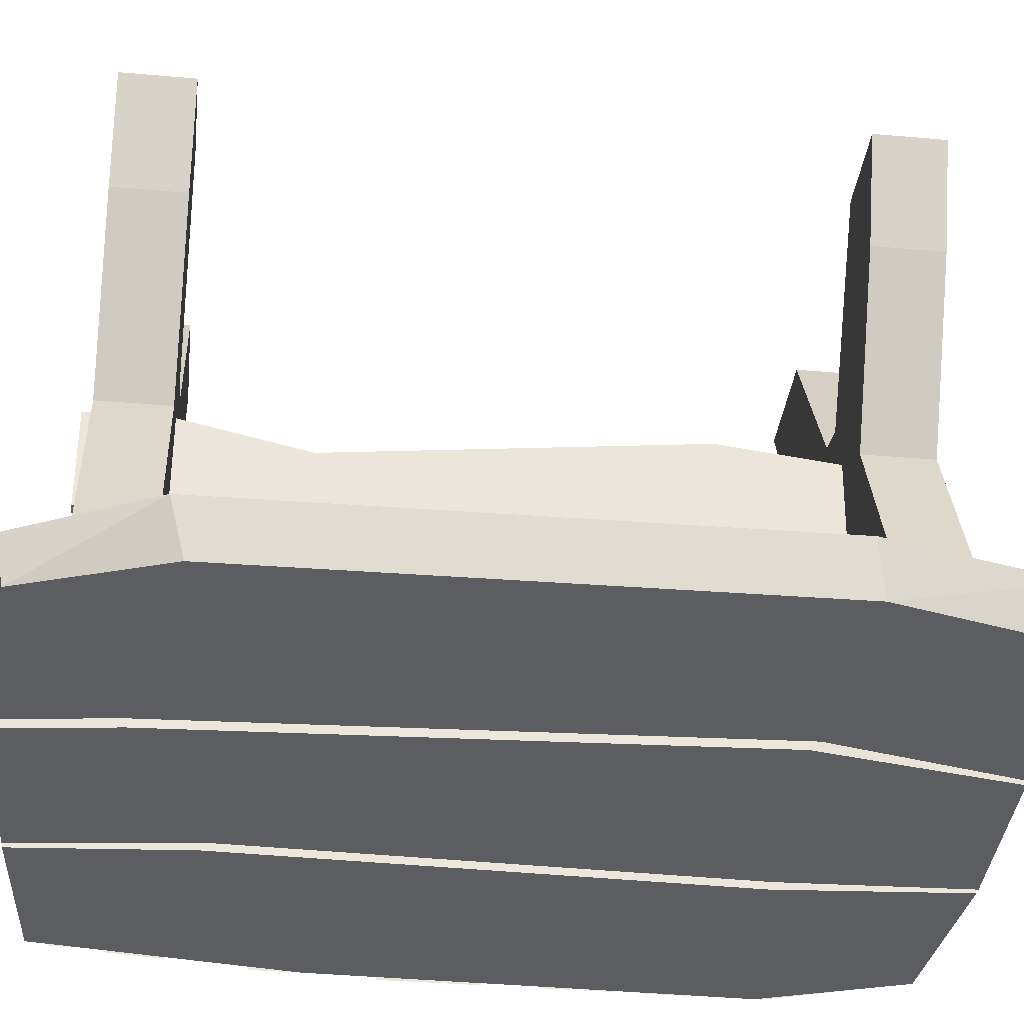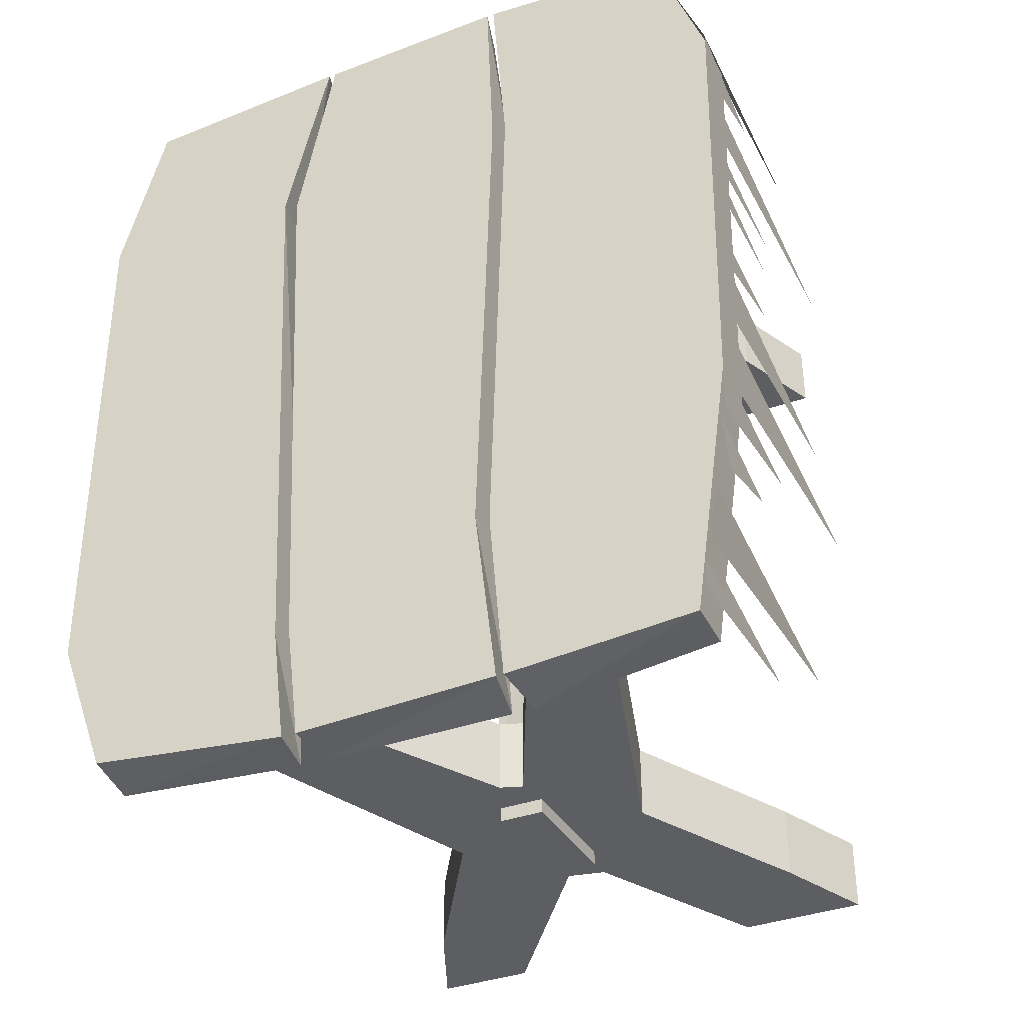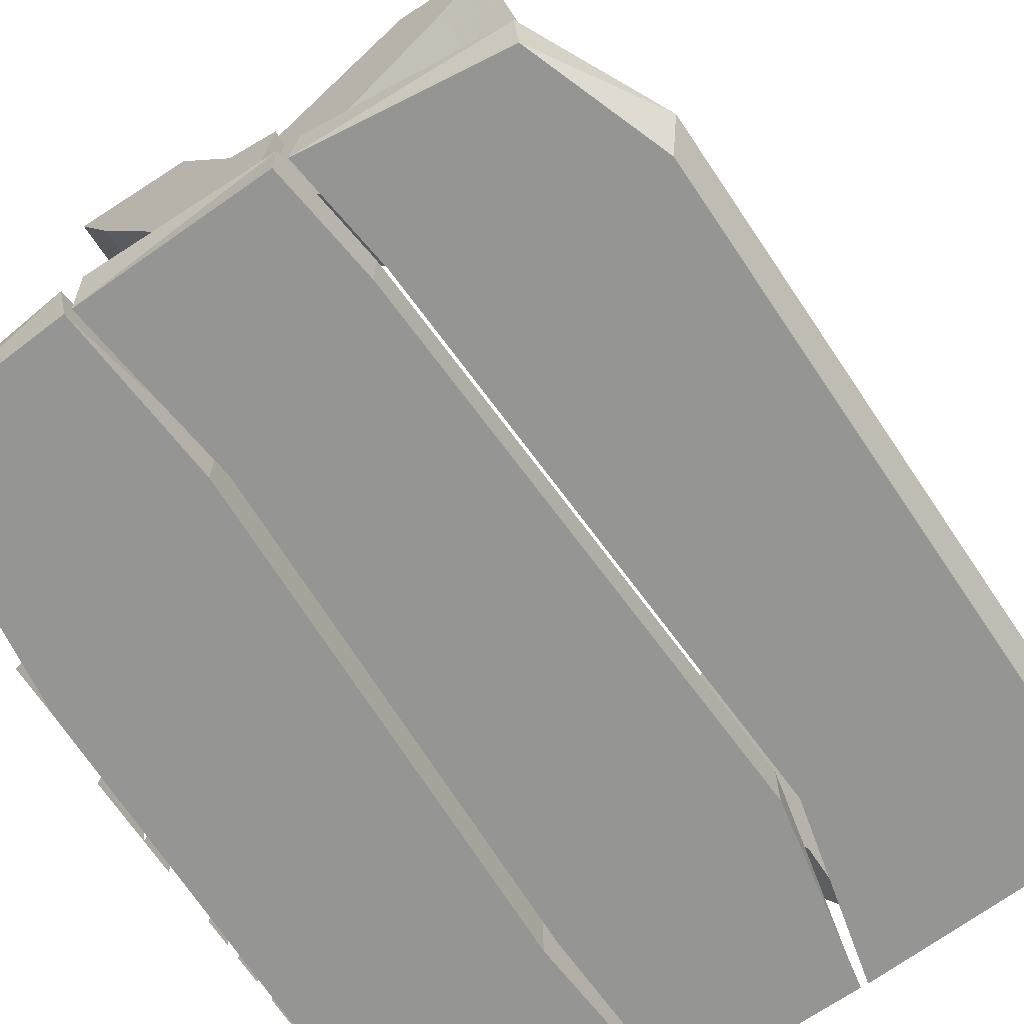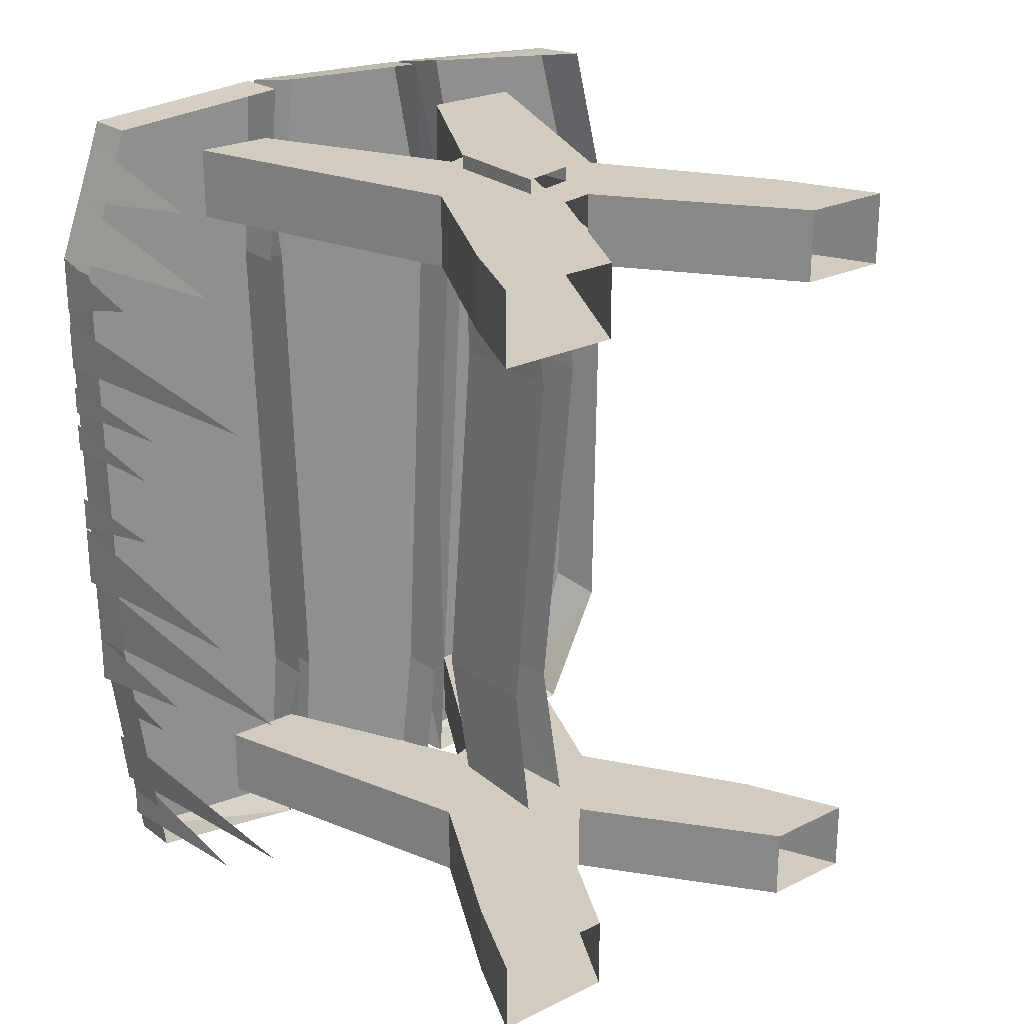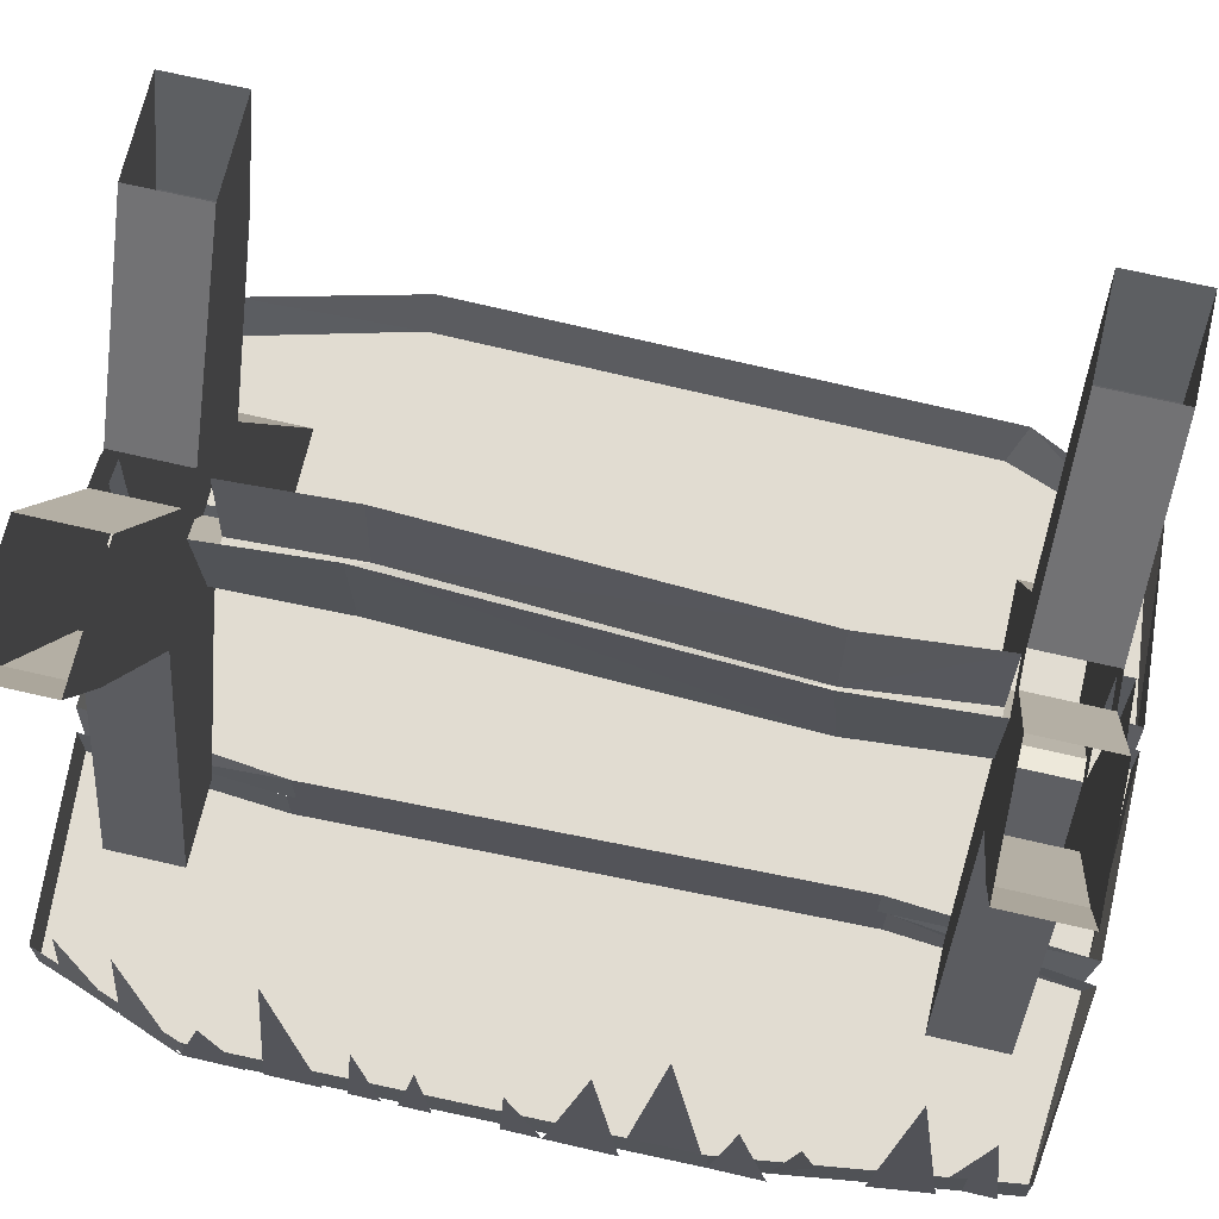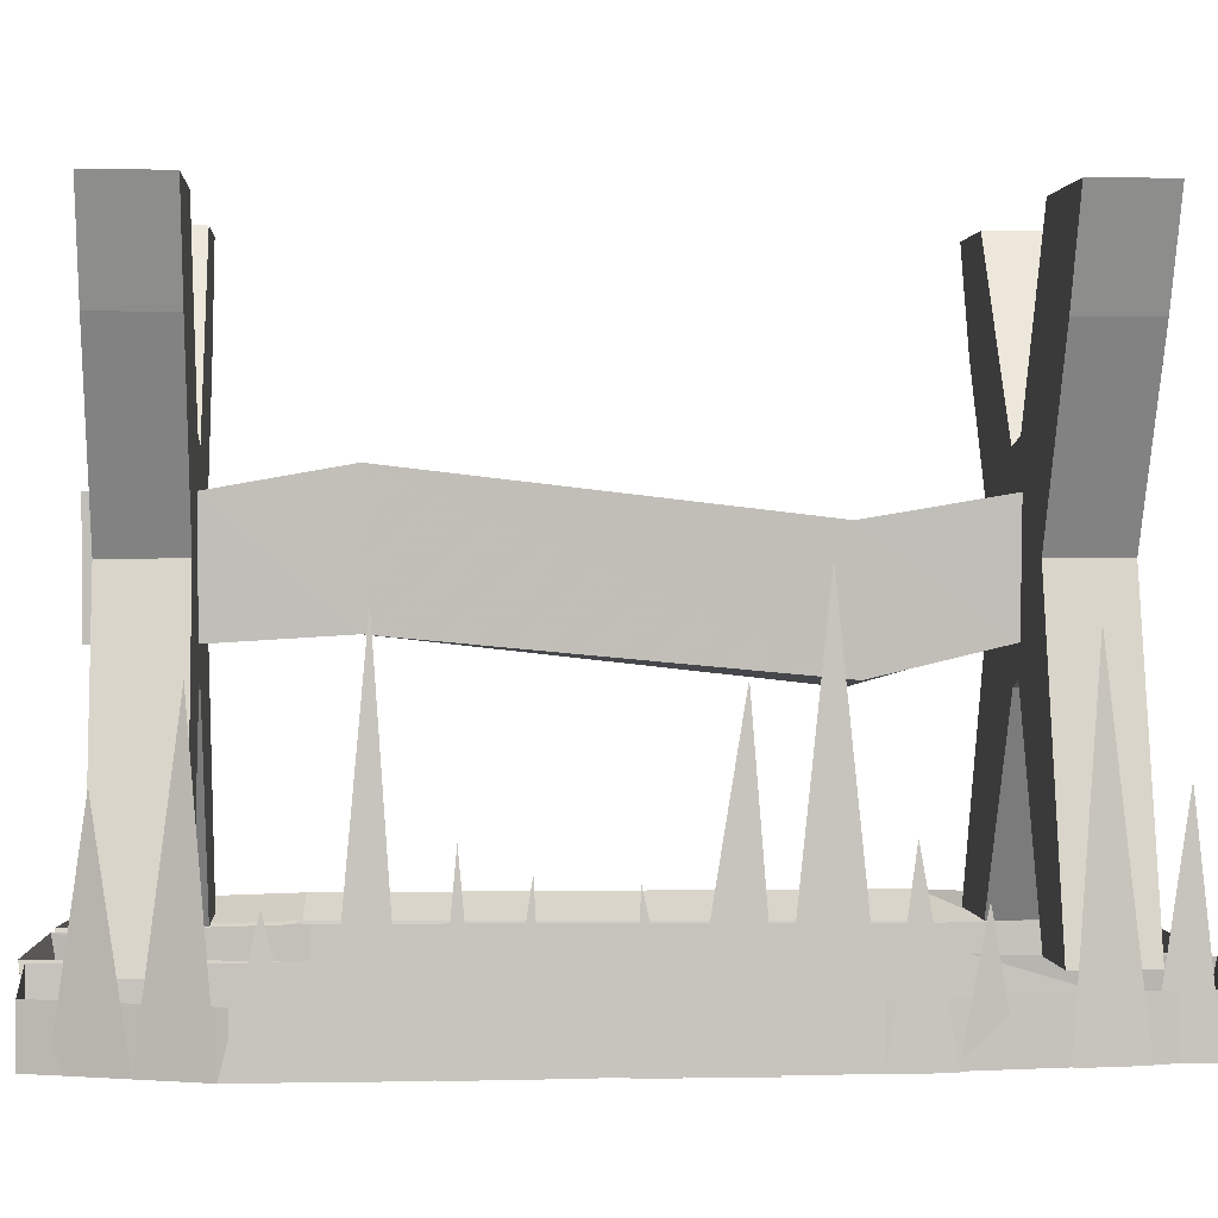
<metadata>
{"format":"obj","ext":"obj","renderer":"f3d","projection":"perspective","resolution":1024,"background":"white","views":[{"elev":-35.8,"azim":-96.6,"up":"+Y"},{"elev":-38.0,"azim":24.2,"up":"+Z"},{"elev":-67.3,"azim":-146.9,"up":"+Y"},{"elev":23.8,"azim":140.5,"up":"+Z"},{"elev":69.1,"azim":103.1,"up":"+Y"},{"elev":1.1,"azim":85.9,"up":"+Y"}]}
</metadata>
<code>
v 0.375 -0.6641 -0.1719
v 0.375 -0.2891 -0.1328
v 0.375 -0.6641 -0.09375
v 0.3828 -0.6641 -0.09375
v 0.3828 -0.375 -0.07031
v 0.3828 -0.6641 -0.02344
v 0.3828 -0.5234 0.007812
v 0.3828 -0.6641 0.01562
v 0.3828 -0.6641 0.07812
v 0.3828 -0.5156 0.08594
v 0.3828 -0.6641 0.1094
v 0.3828 -0.6641 0.125
v 0.3828 -0.4922 0.1406
v 0.3828 -0.6641 0.1562
v 0.3828 -0.6641 0.1797
v 0.3828 -0.3203 0.2031
v 0.3828 -0.6641 0.2344
v 0.3828 -0.6641 0.3125
v 0.375 -0.375 0.3359
v 0.3594 -0.6641 0.375
v 0.3438 -0.6641 -0.4297
v 0.3438 -0.4531 -0.4062
v 0.3438 -0.6641 -0.375
v 0.3516 -0.6641 -0.375
v 0.3516 -0.3359 -0.3359
v 0.3594 -0.6641 -0.3125
v 0.3594 -0.6641 -0.2734
v 0.3672 -0.5391 -0.25
v 0.3672 -0.6641 -0.2266
v 0.375 -0.6641 -0.2266
v 0.375 -0.4922 -0.1953
v 0.3828 -0.6641 0.25
v 0.3828 -0.5391 0.2812
v 0.3516 -0.4531 0.4062
v 0.3359 -0.6641 0.4375
v 0 -0.3594 -0.4297
v -0.007812 -0.25 -0.4297
v 0.05469 -0.2344 -0.4297
v 0.04688 -0.3594 -0.4297
v 0.04688 -0.3594 -0.4141
v 0 -0.3594 -0.4141
v -0.007812 -0.25 -0.4141
v -0.07812 -0.2891 -0.4141
v 0.007812 -0.1953 -0.4141
v 0.05469 -0.2344 -0.4141
v 0.04688 -0.1875 -0.4141
v 0.1328 -0.2891 -0.4141
v -0.2344 0 -0.4141
v -0.1875 -0.1094 -0.4141
v -0.1875 -0.1094 -0.3359
v -0.2344 0 -0.3359
v -0.1328 0 -0.3359
v -0.07812 -0.2891 -0.3359
v 0.007812 -0.1953 -0.3359
v -0.1328 0 -0.4141
v -0.2188 -0.6094 -0.3359
v -0.2188 -0.6094 -0.4141
v -0.1094 -0.6094 -0.4141
v 0.01562 -0.3984 -0.4141
v 0.01562 -0.3984 -0.3359
v -0.1094 -0.6094 -0.3359
v 0 -0.3594 -0.3359
v -0.007812 -0.25 -0.3359
v 0.04688 -0.1875 -0.3359
v 0.05469 -0.2344 -0.3359
v 0.1328 -0.2891 -0.3359
v 0.1484 0 -0.3359
v 0.1484 0 -0.4141
v 0.2344 -0.1016 -0.4141
v 0.2344 -0.1016 -0.3359
v 0.2266 -0.6094 -0.4141
v 0.03906 -0.3906 -0.4141
v 0.1406 -0.6094 -0.4141
v 0.1406 -0.6094 -0.3359
v 0.03906 -0.3906 -0.3359
v 0.04688 -0.3594 -0.3359
v 0.04688 -0.3906 -0.2031
v 0 -0.3984 -0.1953
v -0.007812 -0.2812 -0.1953
v 0 -0.3438 0.2109
v -0.007812 -0.2344 0.2109
v 0 -0.3594 0.3438
v -0.007812 -0.25 0.3438
v -0.07812 -0.2891 0.3438
v 0.007812 -0.1953 0.3438
v 0.05469 -0.2344 0.3438
v 0.04688 -0.1875 0.3438
v 0.1328 -0.2891 0.3438
v 0.04688 -0.3594 0.3438
v 0.04688 -0.3516 0.2109
v 0.05469 -0.2109 0.2109
v 0.05469 -0.2578 -0.1953
v 0.2266 -0.6094 -0.3359
v 0.2812 0 -0.4141
v 0.2812 0 -0.3359
v 0.125 -0.6641 0.4766
v 0.3281 -0.6641 0.4609
v 0.3281 -0.6094 0.4609
v 0.125 -0.6094 0.4766
v 0.1406 -0.6641 0.2734
v 0.3828 -0.6641 0.3047
v 0.3828 -0.6094 0.3047
v 0.375 -0.6094 -0.1719
v 0.1406 -0.6094 0.2734
v 0.125 -0.6641 -0.2812
v 0.125 -0.6094 -0.2812
v 0.1406 -0.6641 -0.4688
v 0.3359 -0.6641 -0.4531
v 0.3359 -0.6094 -0.4531
v 0.1484 -0.6094 -0.4766
v -0.08594 -0.6641 0.4688
v 0.1172 -0.6641 0.4766
v 0.1016 -0.6094 0.4844
v -0.07812 -0.6094 0.4766
v -0.125 -0.6641 0.2578
v 0.125 -0.6641 0.2734
v 0.125 -0.6094 0.2734
v 0.1094 -0.6641 -0.2734
v 0.1094 -0.6094 -0.2734
v -0.125 -0.6094 0.2578
v -0.09375 -0.6641 -0.3516
v -0.09375 -0.6094 -0.3516
v -0.07812 -0.6641 -0.4766
v 0.1328 -0.6641 -0.4688
v 0.125 -0.6094 -0.4766
v -0.07812 -0.6094 -0.4766
v -0.3203 -0.6641 0.4531
v -0.09375 -0.6641 0.4688
v -0.1094 -0.6094 0.4766
v -0.3359 -0.6094 0.4531
v -0.3672 -0.6641 0.2734
v -0.1406 -0.6641 0.2656
v -0.1484 -0.6094 0.2656
v -0.1094 -0.6641 -0.3516
v -0.1094 -0.6094 -0.3516
v -0.3828 -0.6094 0.2656
v -0.3594 -0.6641 -0.3047
v -0.375 -0.6094 -0.3203
v -0.3047 -0.6641 -0.4531
v -0.09375 -0.6641 -0.4766
v -0.1016 -0.6094 -0.4766
v -0.3047 -0.6094 -0.4609
v -0.2344 0 0.3438
v -0.1875 -0.1094 0.3438
v -0.1875 -0.1094 0.4219
v -0.2344 0 0.4219
v -0.1328 0 0.4219
v -0.07812 -0.2891 0.4219
v 0.007812 -0.1953 0.4219
v -0.1328 0 0.3438
v -0.2188 -0.6094 0.4219
v -0.2188 -0.6094 0.3438
v -0.1094 -0.6094 0.3438
v 0.01562 -0.3984 0.3438
v 0.01562 -0.3984 0.4219
v -0.1094 -0.6094 0.4219
v 0 -0.3594 0.4219
v -0.007812 -0.25 0.4219
v 0.04688 -0.1875 0.4219
v 0.05469 -0.2344 0.4219
v 0.1328 -0.2891 0.4219
v 0.1484 0 0.4219
v 0.1484 0 0.3438
v 0.2344 -0.1016 0.3438
v 0.2344 -0.1016 0.4219
v 0.2266 -0.6094 0.3438
v 0.03906 -0.3906 0.3438
v 0.1406 -0.6094 0.3438
v 0.1406 -0.6094 0.4219
v 0.03906 -0.3906 0.4219
v 0.04688 -0.3594 0.4219
v 0.04688 -0.3594 0.4375
v 0 -0.3594 0.4375
v -0.007812 -0.25 0.4375
v 0.05469 -0.2344 0.4375
v 0.2266 -0.6094 0.4219
v 0.2812 0 0.3438
v 0.2812 0 0.4219
f 1 2 3
f 4 5 6
f 6 7 8
f 9 10 11
f 12 13 14
f 15 16 17
f 18 19 20
f 21 22 23
f 24 25 26
f 27 28 29
f 30 31 1
f 32 33 18
f 20 34 35
f 36 37 38
f 36 38 39
f 174 173 172
f 174 172 175
f 36 39 40
f 36 40 41
f 36 41 37
f 37 41 42
f 45 40 39
f 45 39 38
f 48 49 50
f 48 50 51
f 52 54 44
f 52 44 55
f 49 43 53
f 49 53 50
f 56 53 43
f 56 43 57
f 58 59 60
f 58 60 61
f 64 67 68
f 64 68 46
f 47 69 70
f 47 70 66
f 47 66 71
f 72 73 74
f 72 74 75
f 72 75 59
f 59 75 60
f 62 78 63
f 63 78 79
f 79 78 80
f 79 80 81
f 81 80 82
f 81 82 83
f 86 89 90
f 86 90 91
f 91 90 77
f 91 77 92
f 92 77 76
f 92 76 65
f 66 93 71
f 69 94 95
f 69 95 70
f 143 144 145
f 143 145 146
f 147 149 85
f 147 85 150
f 144 84 148
f 144 148 145
f 151 148 84
f 151 84 152
f 153 154 155
f 153 155 156
f 159 162 163
f 159 163 87
f 88 164 165
f 88 165 161
f 88 161 166
f 167 168 169
f 167 169 170
f 167 170 154
f 154 170 155
f 157 171 172
f 157 172 173
f 157 173 158
f 158 173 174
f 175 172 171
f 175 171 160
f 161 176 166
f 164 177 178
f 164 178 165
f 42 41 43
f 42 43 44
f 42 44 45
f 45 44 46
f 45 46 47
f 45 47 40
f 51 50 52
f 52 50 53
f 52 53 54
f 55 44 49
f 55 49 48
f 57 43 58
f 58 43 59
f 61 60 56
f 56 60 53
f 53 60 62
f 53 62 63
f 53 63 54
f 54 63 64
f 64 63 65
f 64 65 66
f 64 66 67
f 46 68 69
f 46 69 47
f 47 71 72
f 47 72 40
f 40 72 41
f 41 72 59
f 41 59 43
f 60 75 76
f 60 76 62
f 62 76 77
f 62 77 78
f 83 82 84
f 83 84 85
f 83 85 86
f 86 85 87
f 86 87 88
f 86 88 89
f 65 76 66
f 66 76 75
f 66 75 74
f 66 74 93
f 70 95 67
f 70 67 66
f 72 71 73
f 49 44 43
f 69 68 94
f 96 97 98
f 96 98 99
f 96 99 100
f 97 101 102
f 97 102 98
f 101 1 103
f 101 103 102
f 99 104 100
f 100 104 105
f 104 106 105
f 105 106 107
f 1 108 109
f 1 109 103
f 107 106 110
f 107 110 108
f 108 110 109
f 111 112 113
f 111 113 114
f 111 114 115
f 112 116 117
f 112 117 113
f 116 118 119
f 116 119 117
f 114 120 115
f 115 120 121
f 120 122 121
f 121 122 123
f 118 124 125
f 118 125 119
f 123 122 126
f 123 126 124
f 124 126 125
f 127 128 129
f 127 129 130
f 127 130 131
f 128 132 133
f 128 133 129
f 132 134 135
f 132 135 133
f 130 136 131
f 131 136 137
f 136 138 137
f 137 138 139
f 134 140 141
f 134 141 135
f 139 138 142
f 139 142 140
f 140 142 141
f 146 145 147
f 147 145 148
f 147 148 149
f 150 85 144
f 150 144 143
f 152 84 153
f 153 84 154
f 156 155 151
f 151 155 148
f 148 155 157
f 148 157 158
f 148 158 149
f 149 158 159
f 159 158 160
f 159 160 161
f 159 161 162
f 87 163 164
f 87 164 88
f 88 166 167
f 88 167 89
f 89 167 82
f 89 82 80
f 89 80 90
f 90 80 78
f 90 78 77
f 167 154 82
f 82 154 84
f 155 170 171
f 155 171 157
f 160 171 161
f 161 171 170
f 161 170 169
f 161 169 176
f 165 178 162
f 165 162 161
f 167 166 168
f 144 85 84
f 164 163 177
f 96 100 101
f 96 101 97
f 100 105 1
f 100 1 101
f 105 107 108
f 105 108 1
f 111 115 116
f 111 116 112
f 115 121 118
f 115 118 116
f 121 123 124
f 121 124 118
f 127 131 132
f 127 132 128
f 131 137 134
f 131 134 132
f 137 139 140
f 137 140 134

</code>
